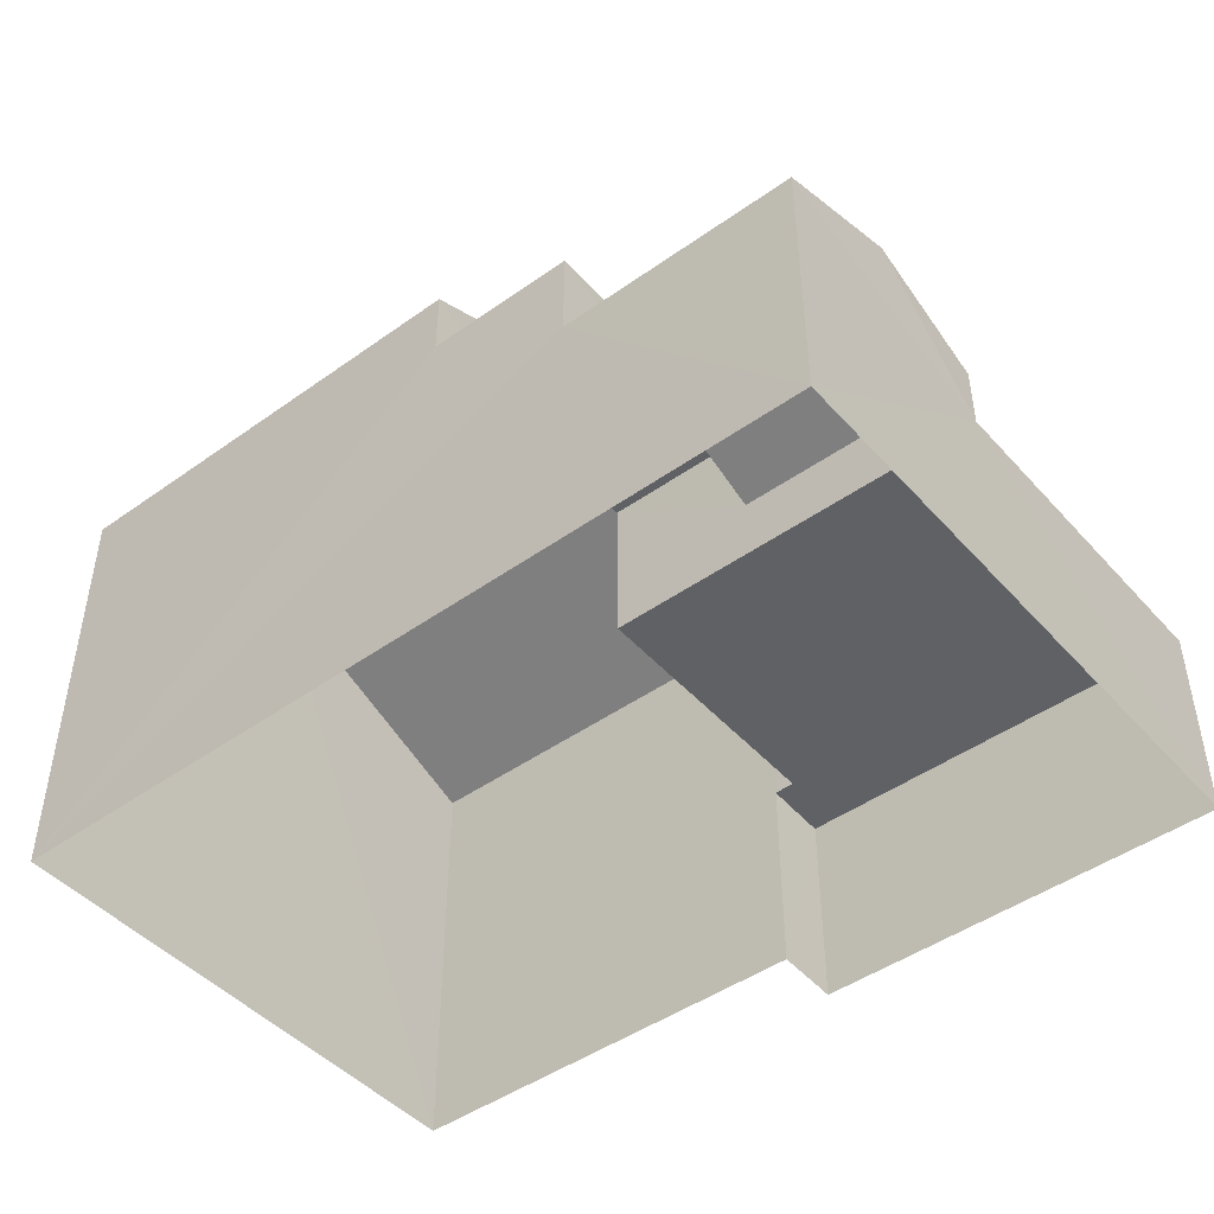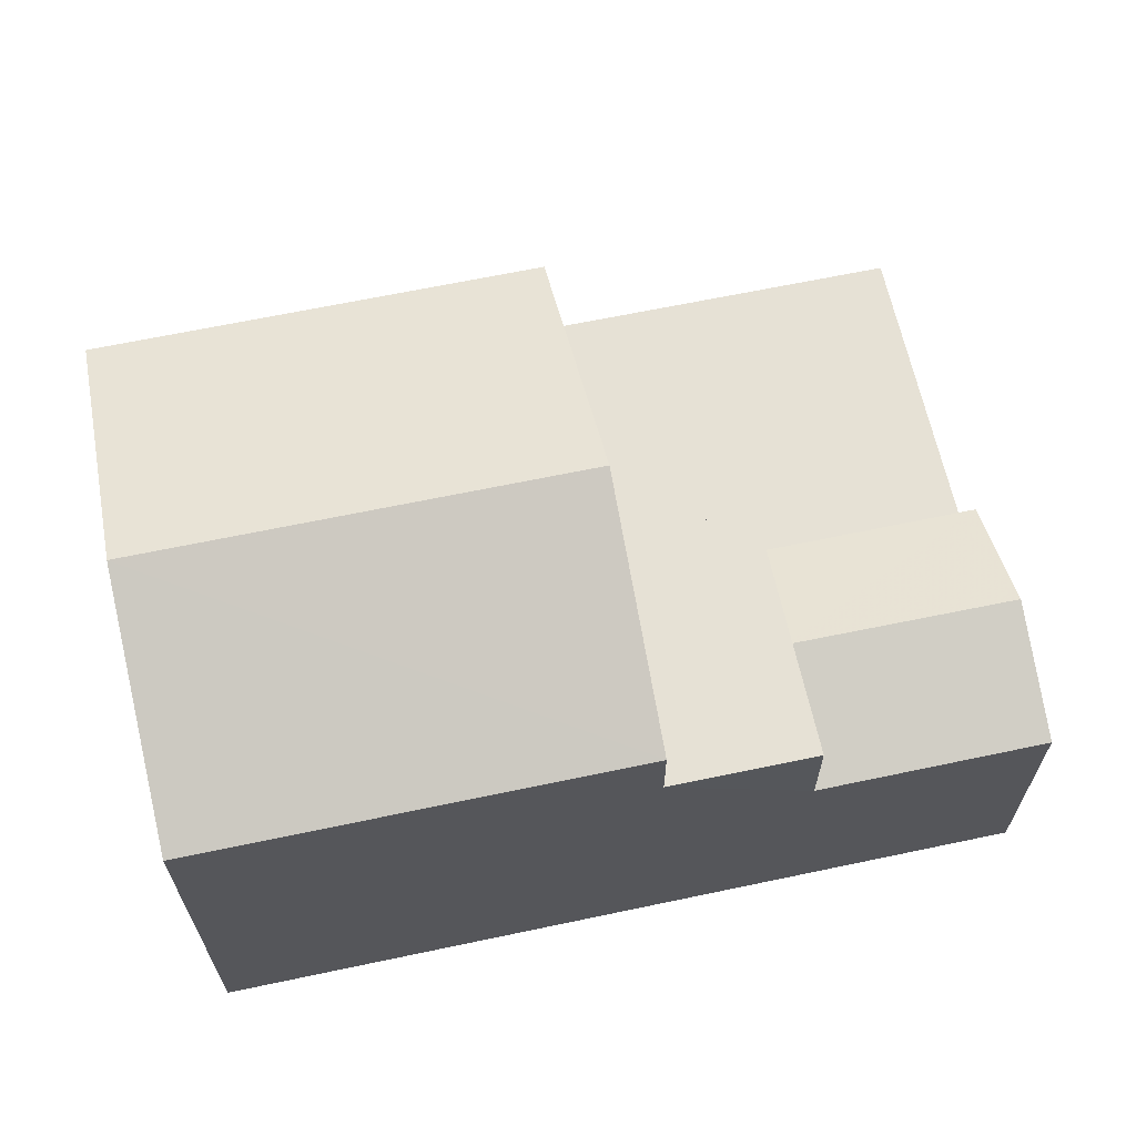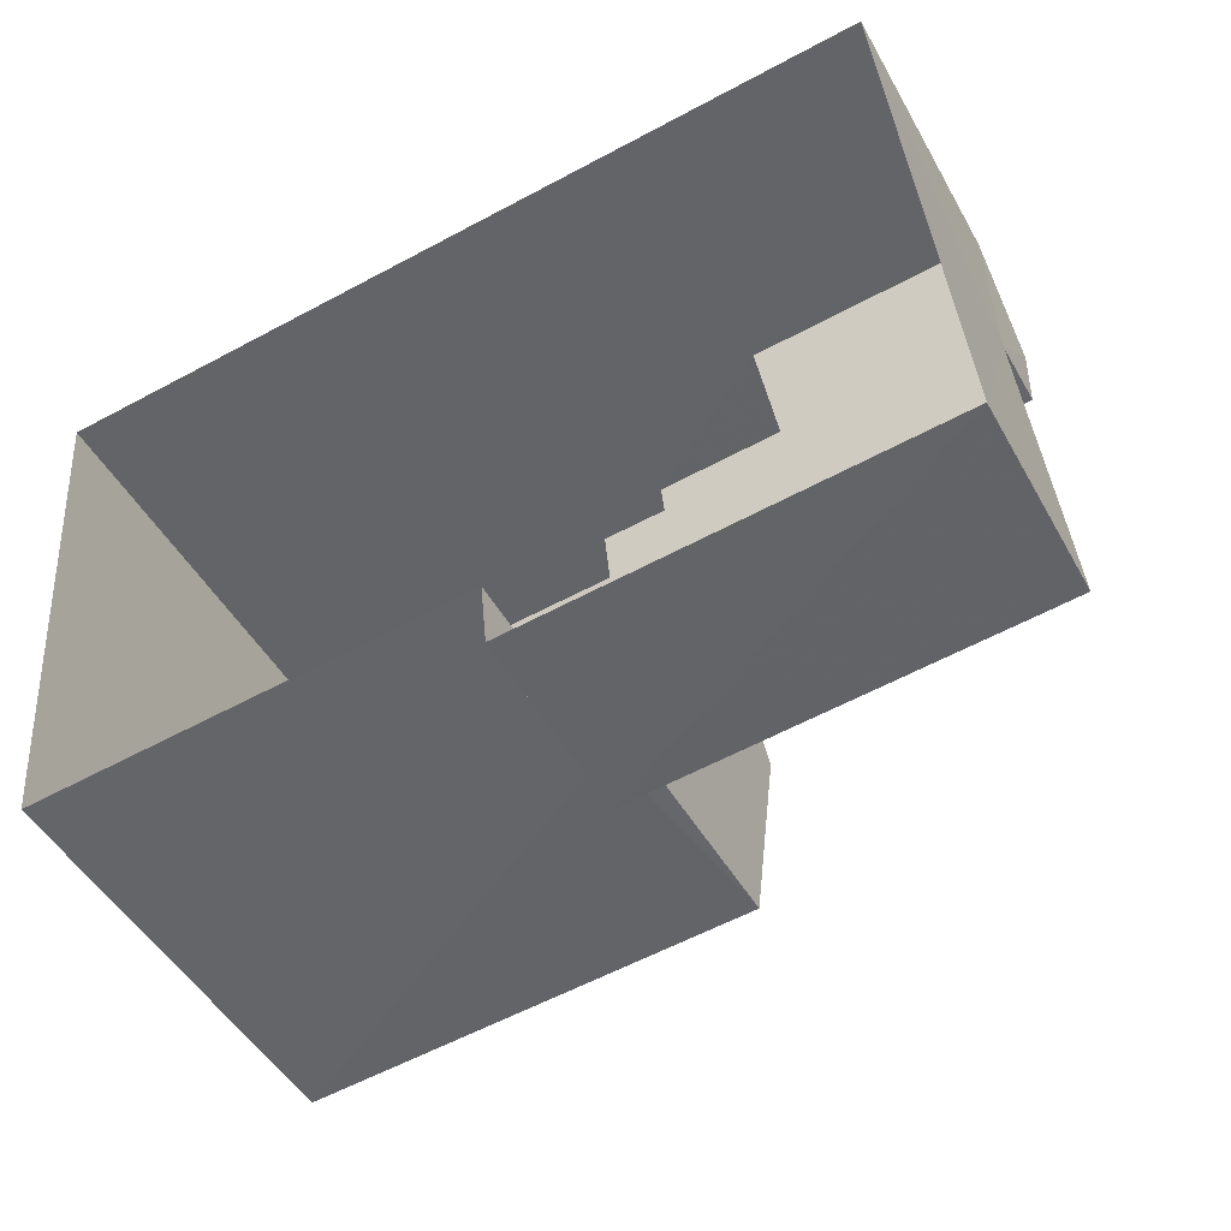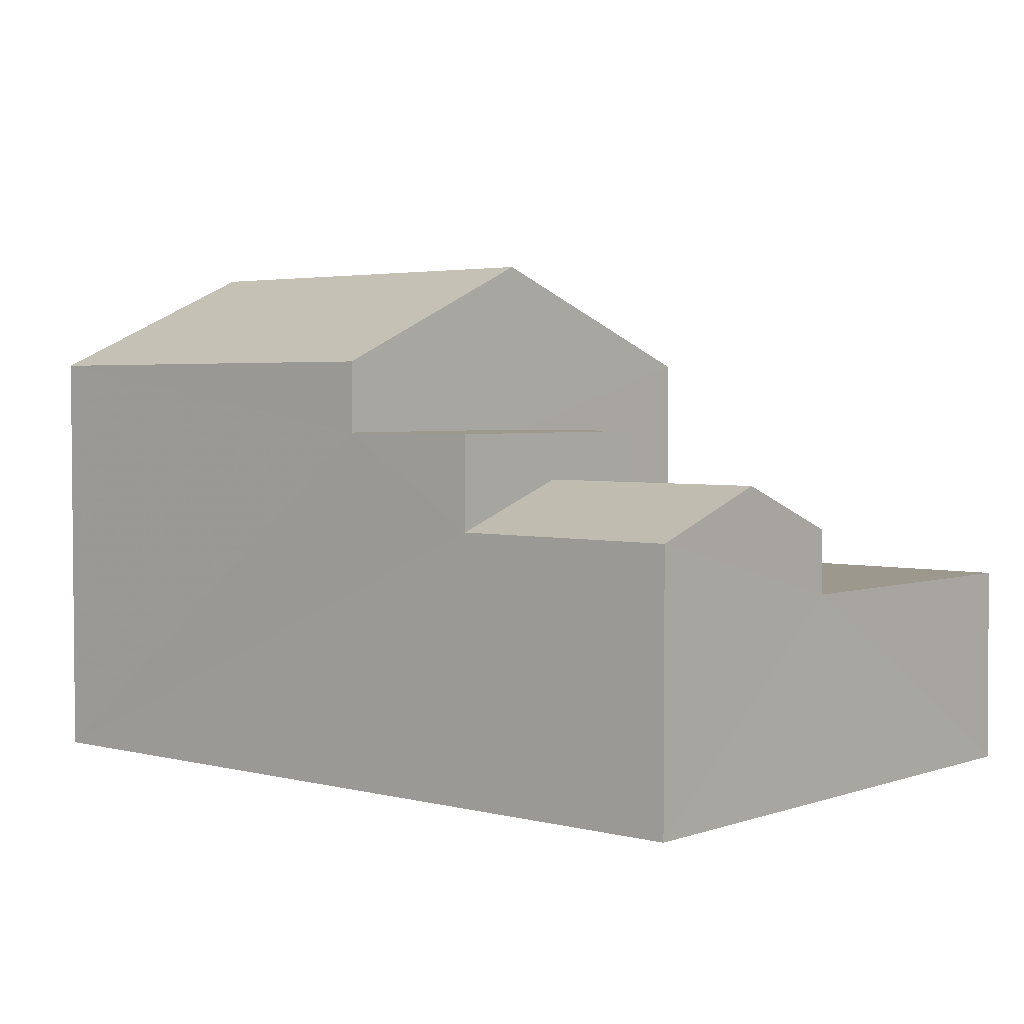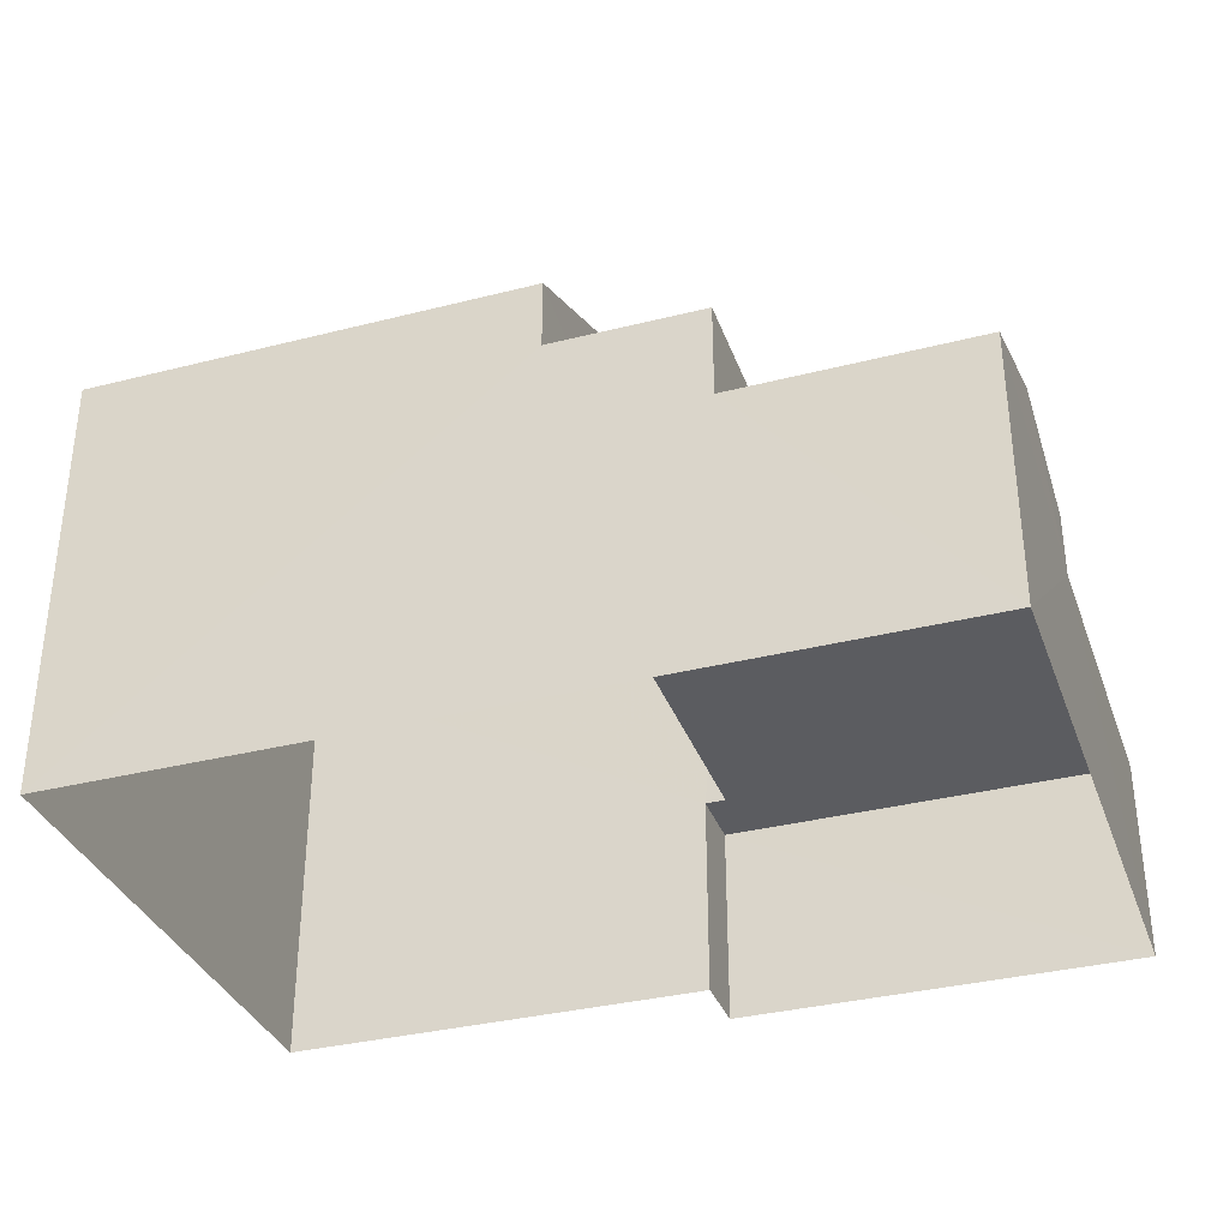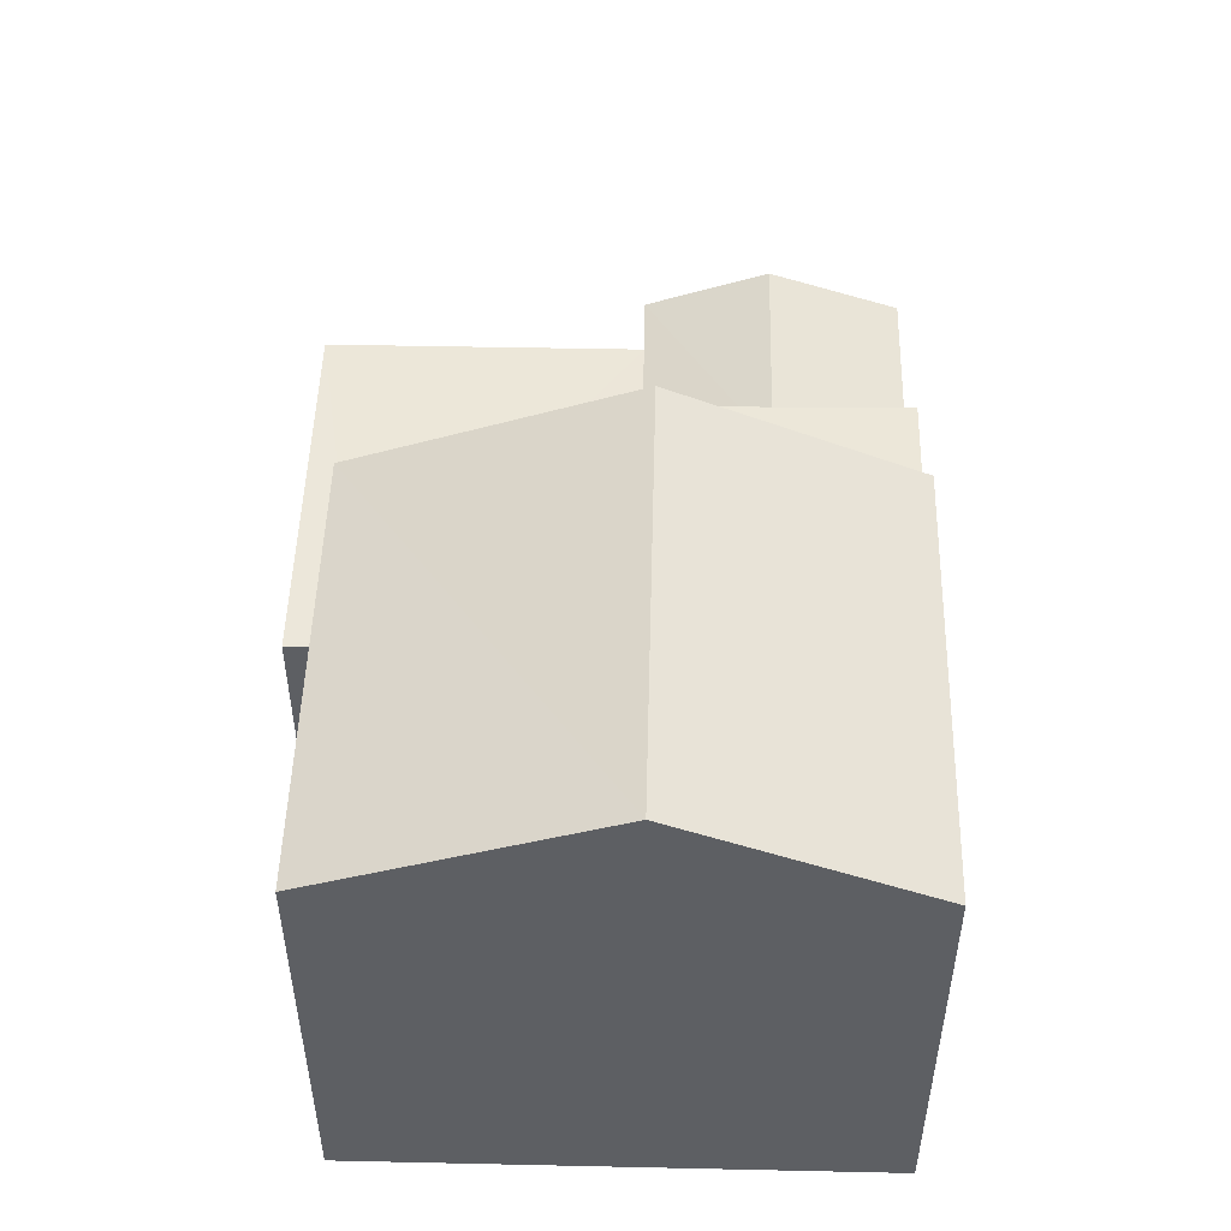
<metadata>
{"format":"obj","ext":"obj","renderer":"f3d","projection":"perspective","resolution":1024,"background":"white","views":[{"elev":-46.0,"azim":-146.0,"up":"+Z"},{"elev":64.5,"azim":162.8,"up":"+Z"},{"elev":-48.5,"azim":-151.5,"up":"+Y"},{"elev":3.1,"azim":-144.4,"up":"+Z"},{"elev":-34.5,"azim":-166.3,"up":"+Z"},{"elev":49.9,"azim":86.3,"up":"+Z"}]}
</metadata>
<code>
v -3.728e+05 -1.053e+05 23.81
v -3.728e+05 -1.053e+05 23.81
v -3.728e+05 -1.053e+05 23.81
v -3.728e+05 -1.052e+05 23.81
v -3.728e+05 -1.053e+05 23.81
v -3.728e+05 -1.053e+05 23.81
v -3.728e+05 -1.053e+05 28.67
v -3.728e+05 -1.053e+05 28.67
v -3.728e+05 -1.053e+05 27.94
v -3.728e+05 -1.053e+05 27.94
v -3.728e+05 -1.052e+05 27.94
v -3.728e+05 -1.052e+05 27.94
v -3.728e+05 -1.053e+05 32.13
v -3.728e+05 -1.052e+05 30.49
v -3.728e+05 -1.053e+05 32.13
v -3.728e+05 -1.053e+05 30.5
v -3.728e+05 -1.053e+05 30.5
v -3.728e+05 -1.053e+05 30.5
v -3.728e+05 -1.053e+05 26.96
v -3.728e+05 -1.053e+05 26.96
v -3.728e+05 -1.053e+05 26.96
v -3.728e+05 -1.053e+05 26.96
v -3.728e+05 -1.053e+05 26.96
v -3.728e+05 -1.053e+05 26.96
v -3.728e+05 -1.053e+05 29.4
v -3.728e+05 -1.052e+05 29.39
v -3.728e+05 -1.053e+05 29.4
v -3.728e+05 -1.052e+05 29.39
f 1 2 3
f 3 2 4
f 4 2 5
f 2 6 5
f 7 8 9
f 10 7 9
f 7 11 8
f 7 12 11
f 13 14 15
f 13 16 14
f 17 18 13
f 15 17 13
f 19 20 21
f 21 20 22
f 19 23 20
f 22 20 24
f 25 26 27
f 25 28 26
f 24 20 25
f 14 28 25
f 14 25 15
f 25 20 17
f 25 17 15
f 2 1 23
f 1 18 23
f 23 17 20
f 23 18 17
f 26 7 27
f 27 7 10
f 12 7 26
f 22 5 21
f 5 22 4
f 8 11 22
f 8 22 9
f 11 4 22
f 25 10 24
f 24 10 22
f 25 27 10
f 22 10 9
f 14 16 28
f 16 3 28
f 12 4 11
f 12 3 4
f 26 28 12
f 28 3 12
f 18 1 13
f 1 3 13
f 3 16 13
f 2 19 6
f 2 23 19
f 19 5 6
f 19 21 5

</code>
